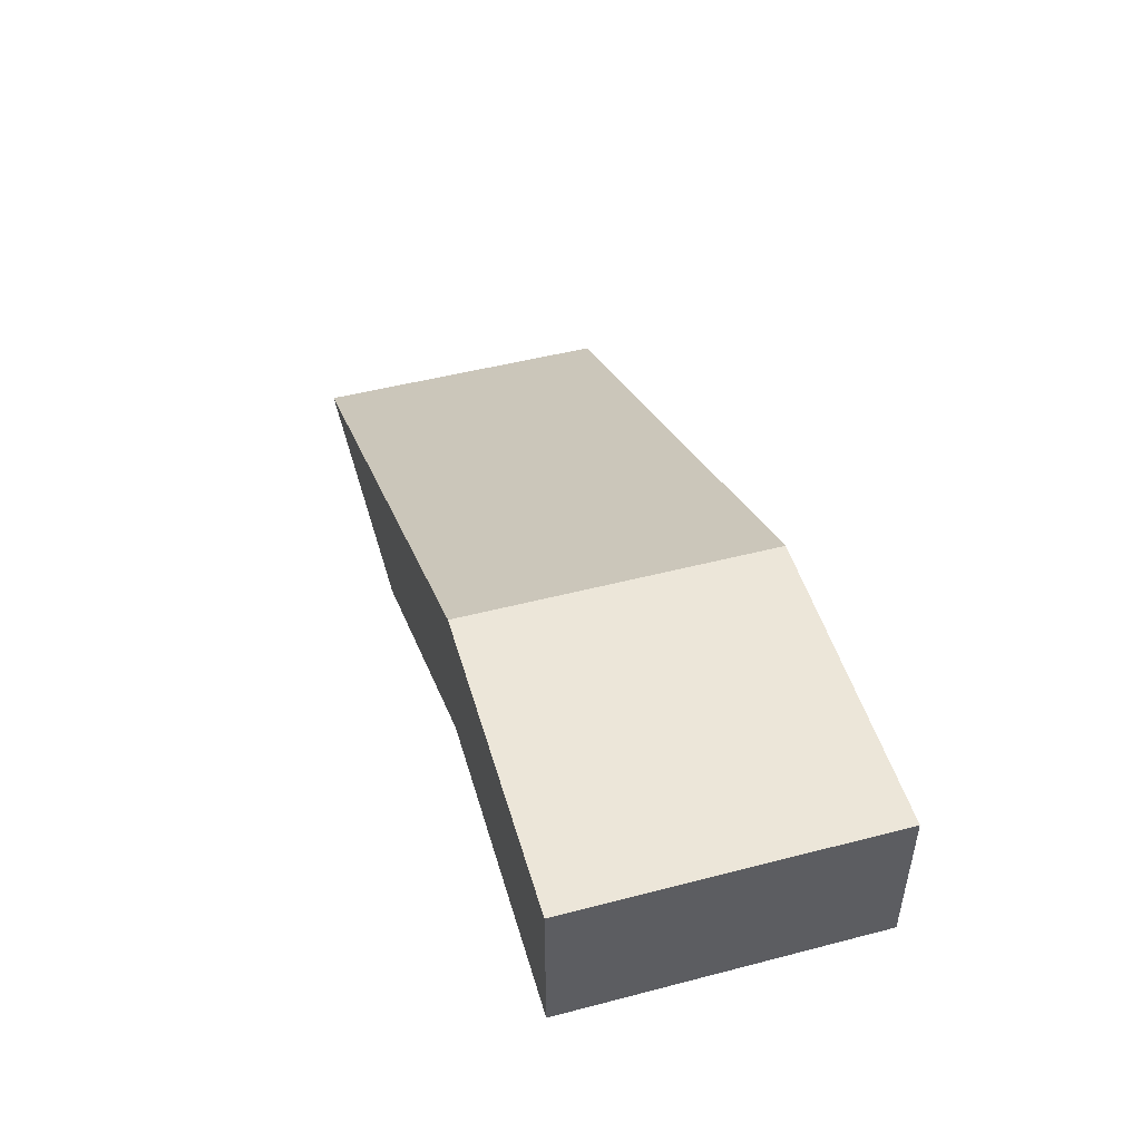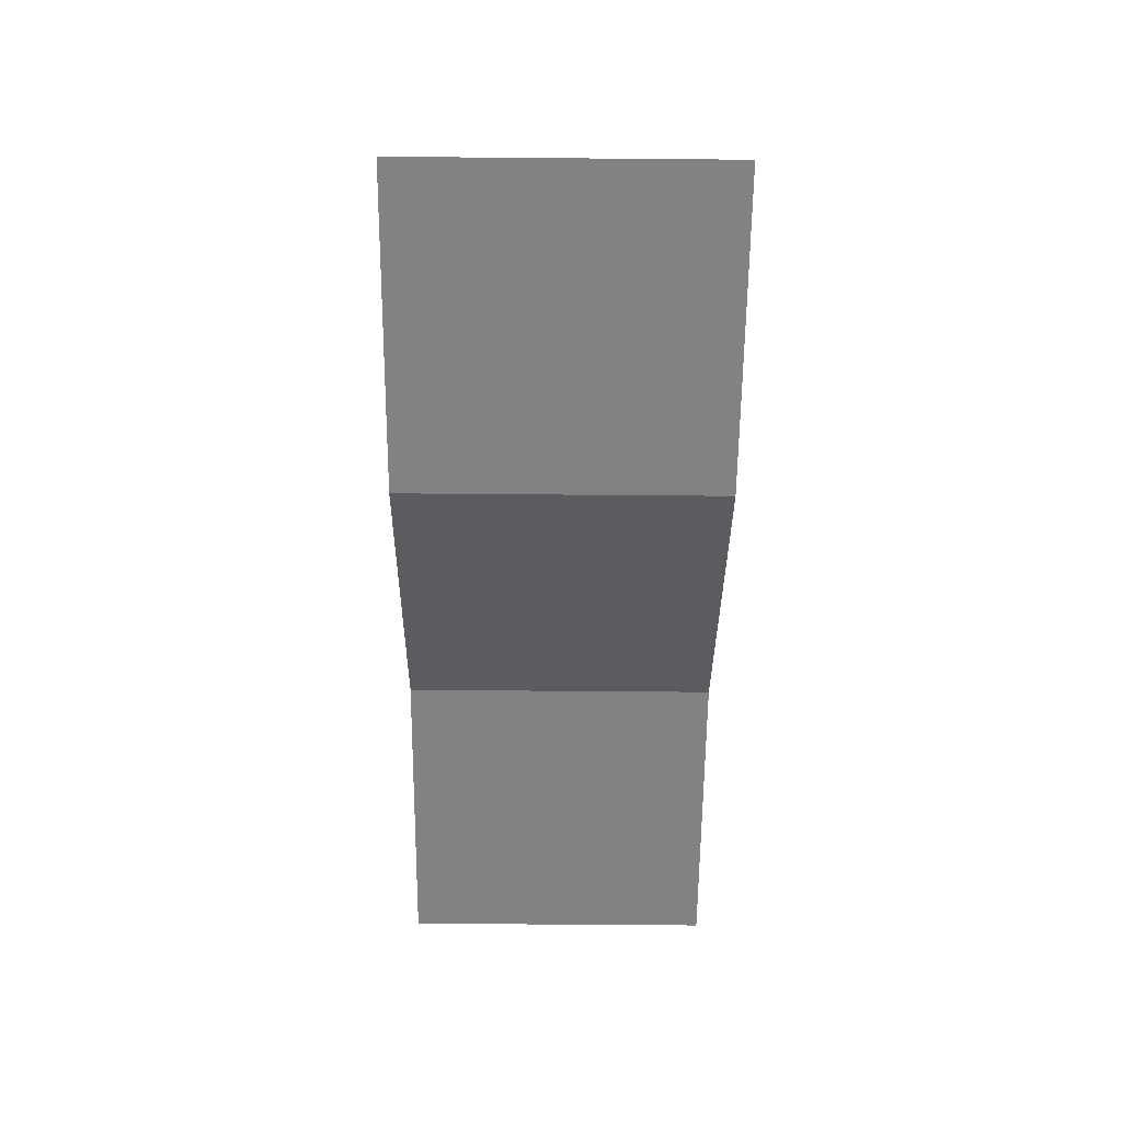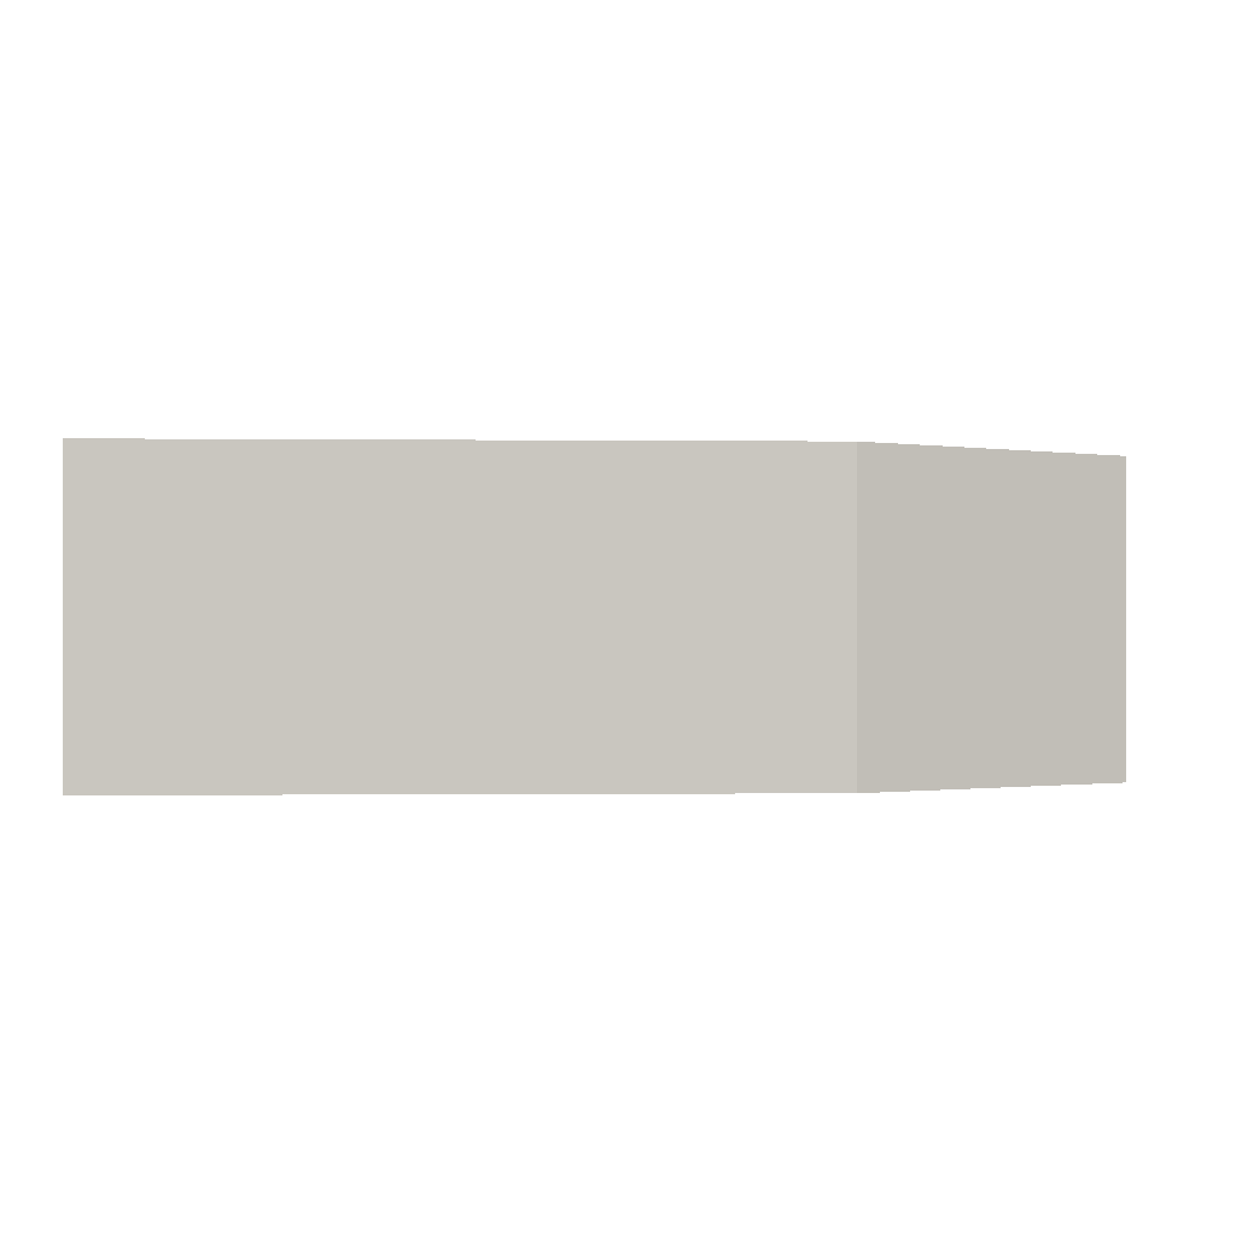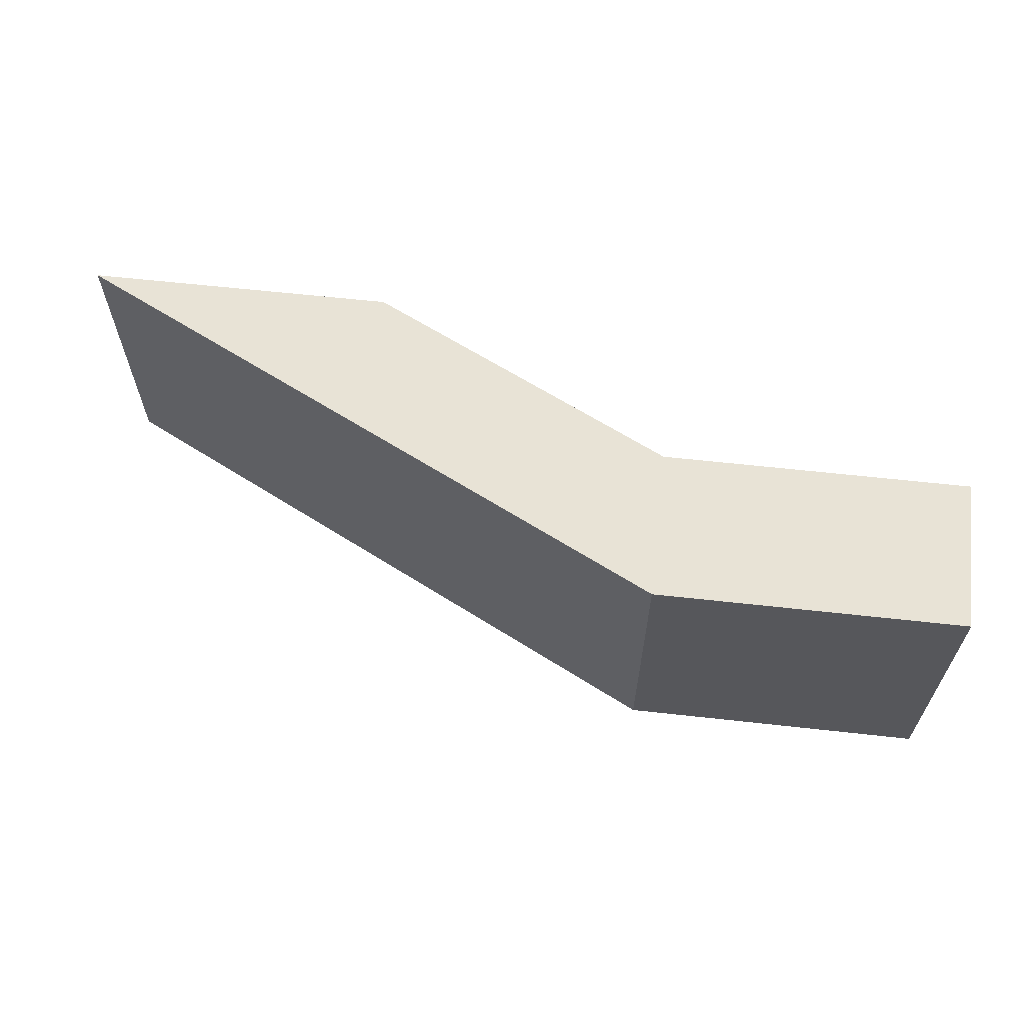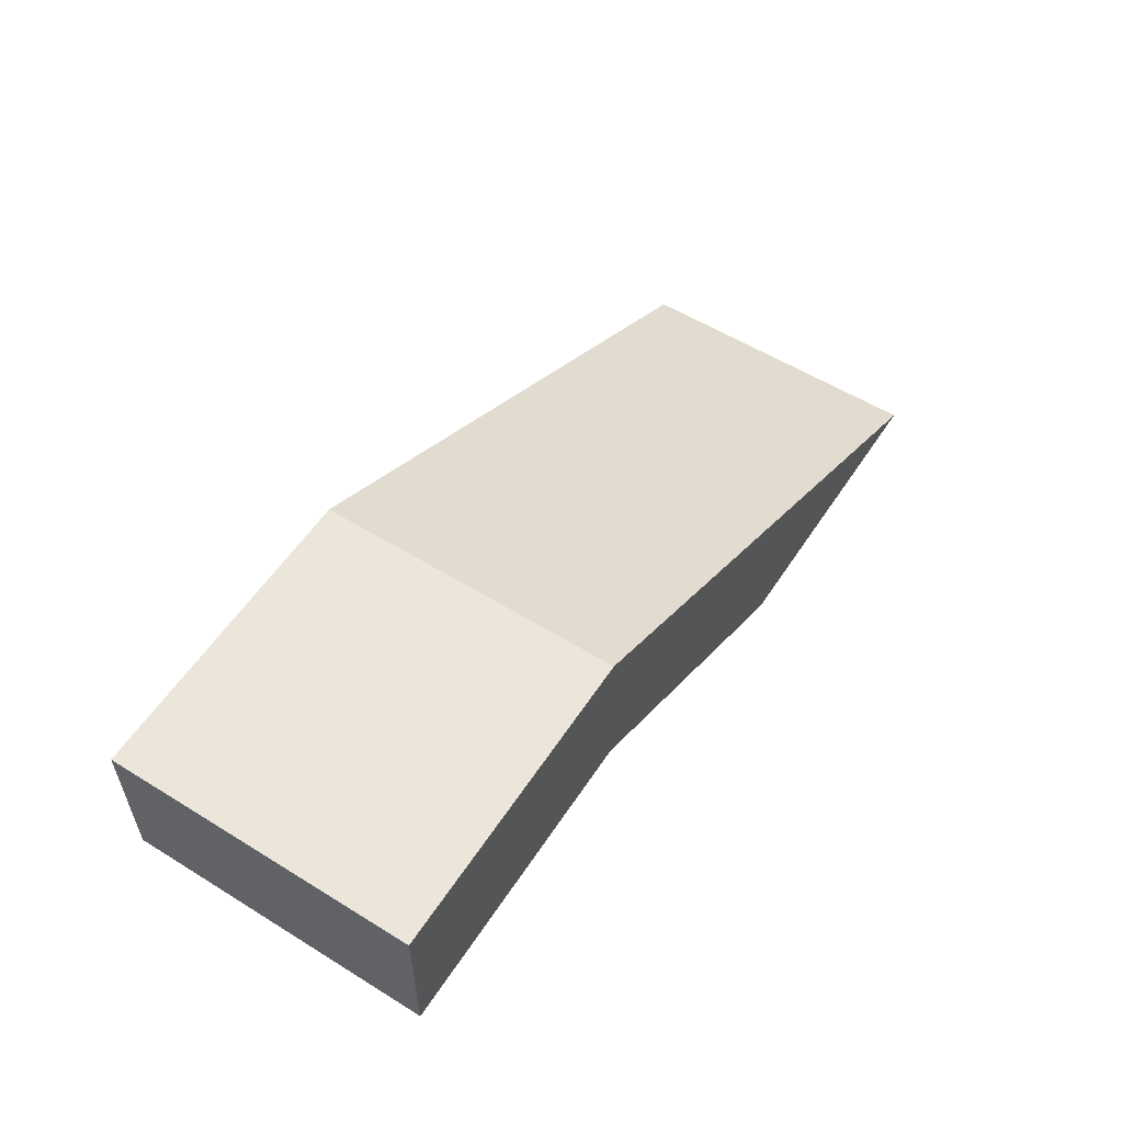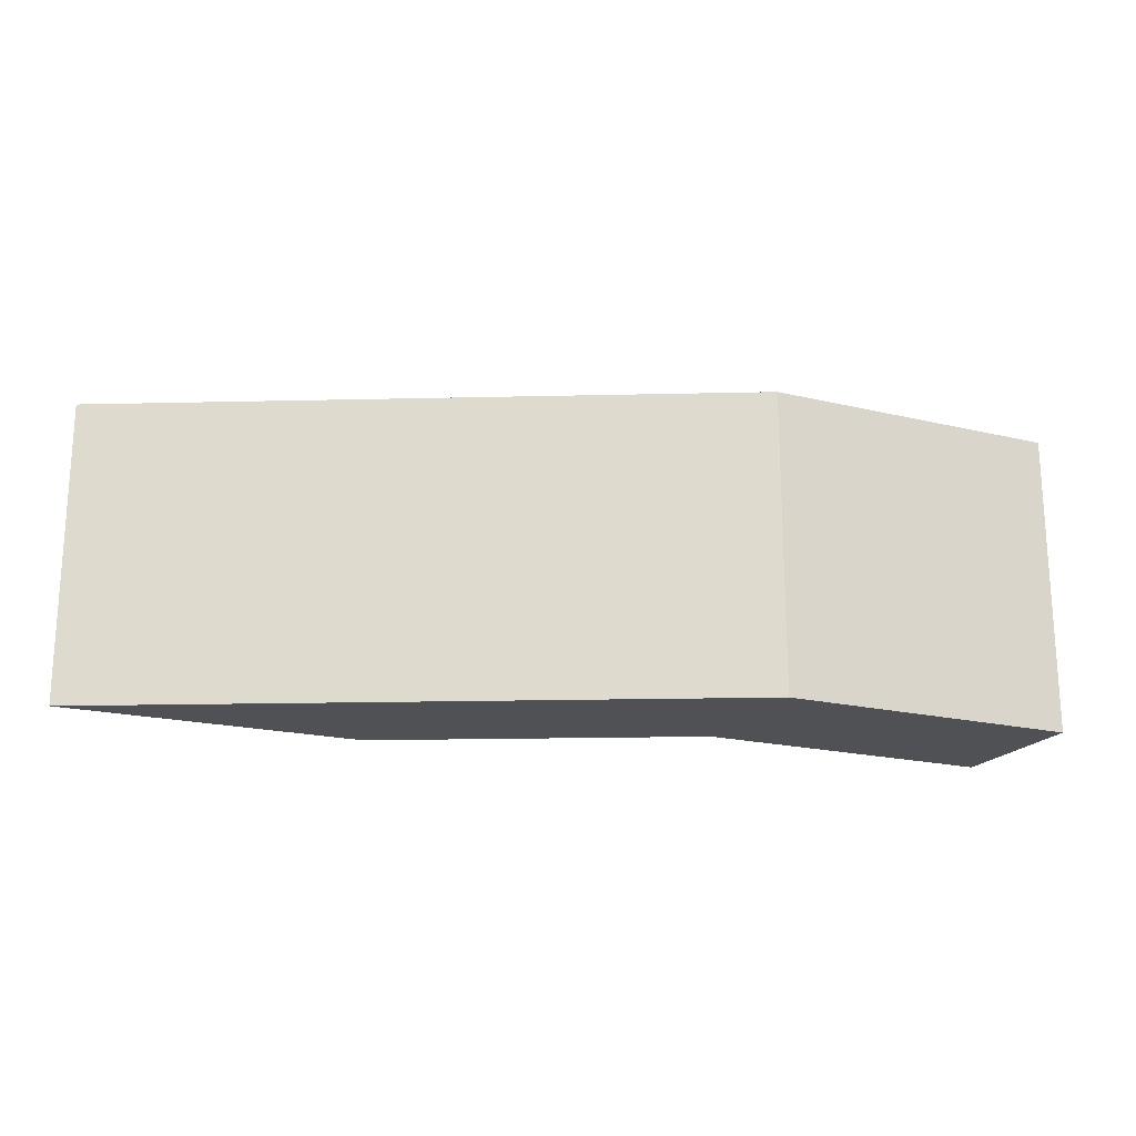
<metadata>
{"format":"obj","ext":"obj","renderer":"f3d","projection":"perspective","resolution":1024,"background":"white","views":[{"elev":48.9,"azim":-106.1,"up":"+Y"},{"elev":-60.7,"azim":89.5,"up":"+Y"},{"elev":-0.7,"azim":151.2,"up":"+Z"},{"elev":62.5,"azim":-173.6,"up":"+Z"},{"elev":56.2,"azim":-57.1,"up":"+Y"},{"elev":-19.6,"azim":155.9,"up":"+Z"}]}
</metadata>
<code>
g pb_Mesh566304
v 8 0 -4
v 4 0 -4
v 8 0 0
v 4 0 0
v 8 0 0
v 4 0 0
v 4 2 0
v 0 2 0
v 0 4 0
v 4 0 0
v 0 2 -4
v 0 2 0
v 4 0 -4
v -4 2 0
v -4 4 -4
v -4 4 0
v -4 2 -4
v 0 2 -4
v 4 0 -4
v 4 2 -4
v 8 0 -4
v 0 4 -4
v 4 2 -4
v 8 0 -4
v 4 2 0
v 8 0 0
v 0 4 -4
v 0 4 0
v 0 4 -4
v 0 4 0
v -4 4 -4
v -4 4 0
v -4 4 0
v -4 2 0
v 0 2 0
v 0 2 -4
v -4 2 0
v -4 2 -4
v -4 2 -4
v -4 4 -4
g pb_Mesh566304_0
f 3 2 1
f 3 4 2
f 7 6 5
f 8 6 7
f 9 8 7
f 12 11 10
f 11 13 10
f 16 15 14
f 15 17 14
f 20 19 18
f 21 19 20
f 20 18 22
f 25 24 23
f 25 26 24
f 28 23 27
f 28 25 23
f 31 30 29
f 31 32 30
f 33 8 9
f 33 34 8
f 37 36 35
f 37 38 36
f 39 22 18
f 39 40 22

</code>
